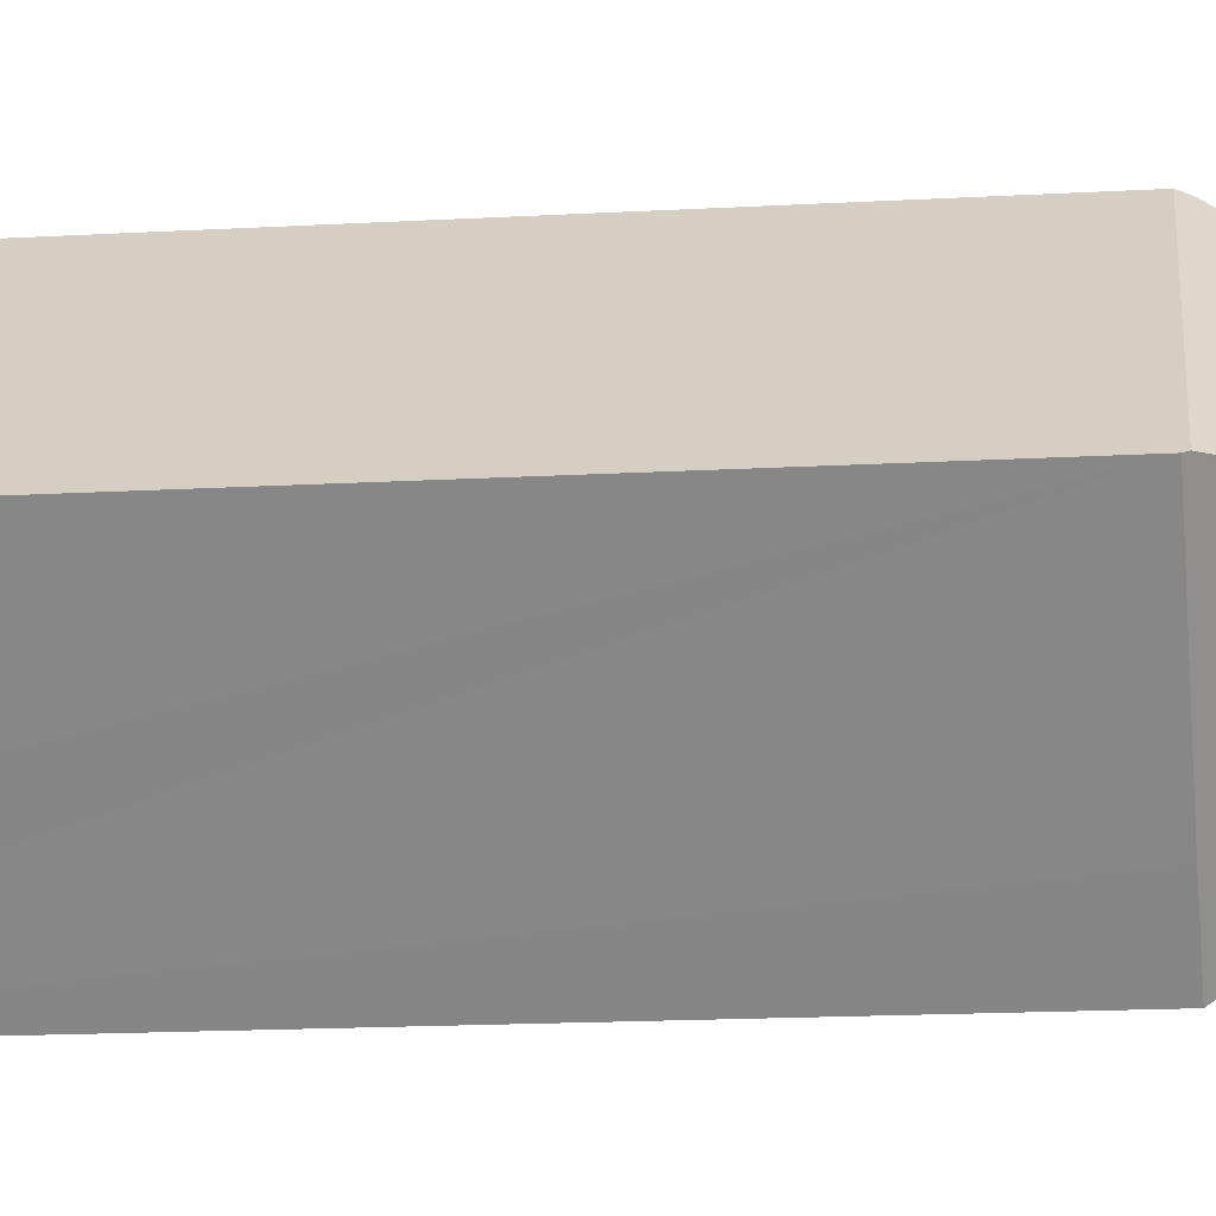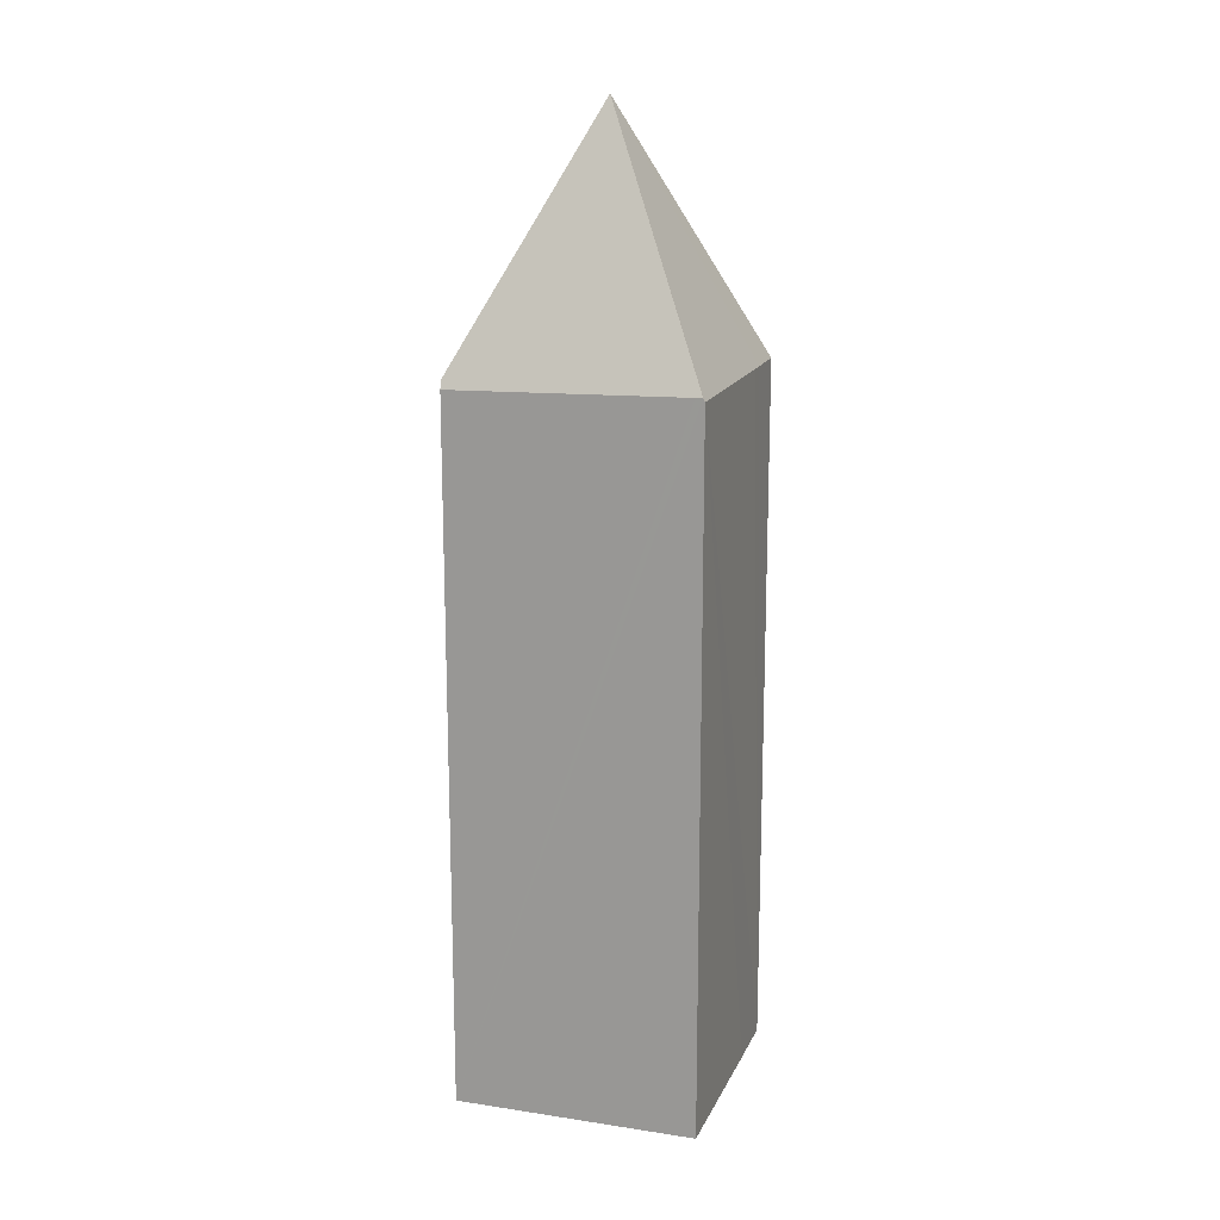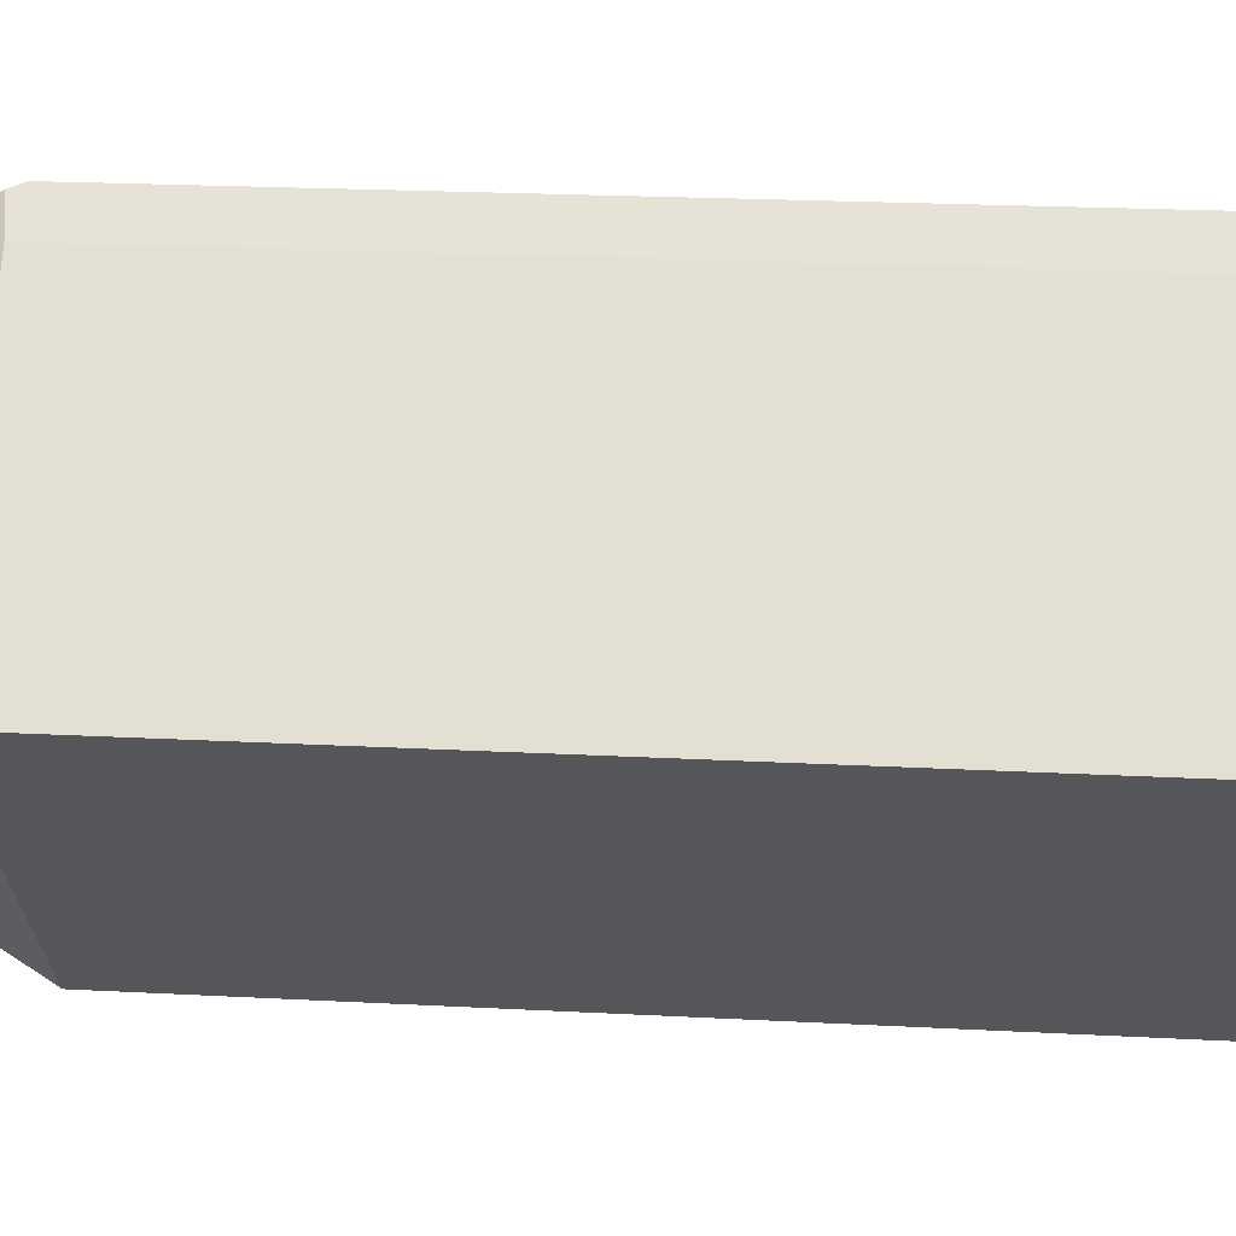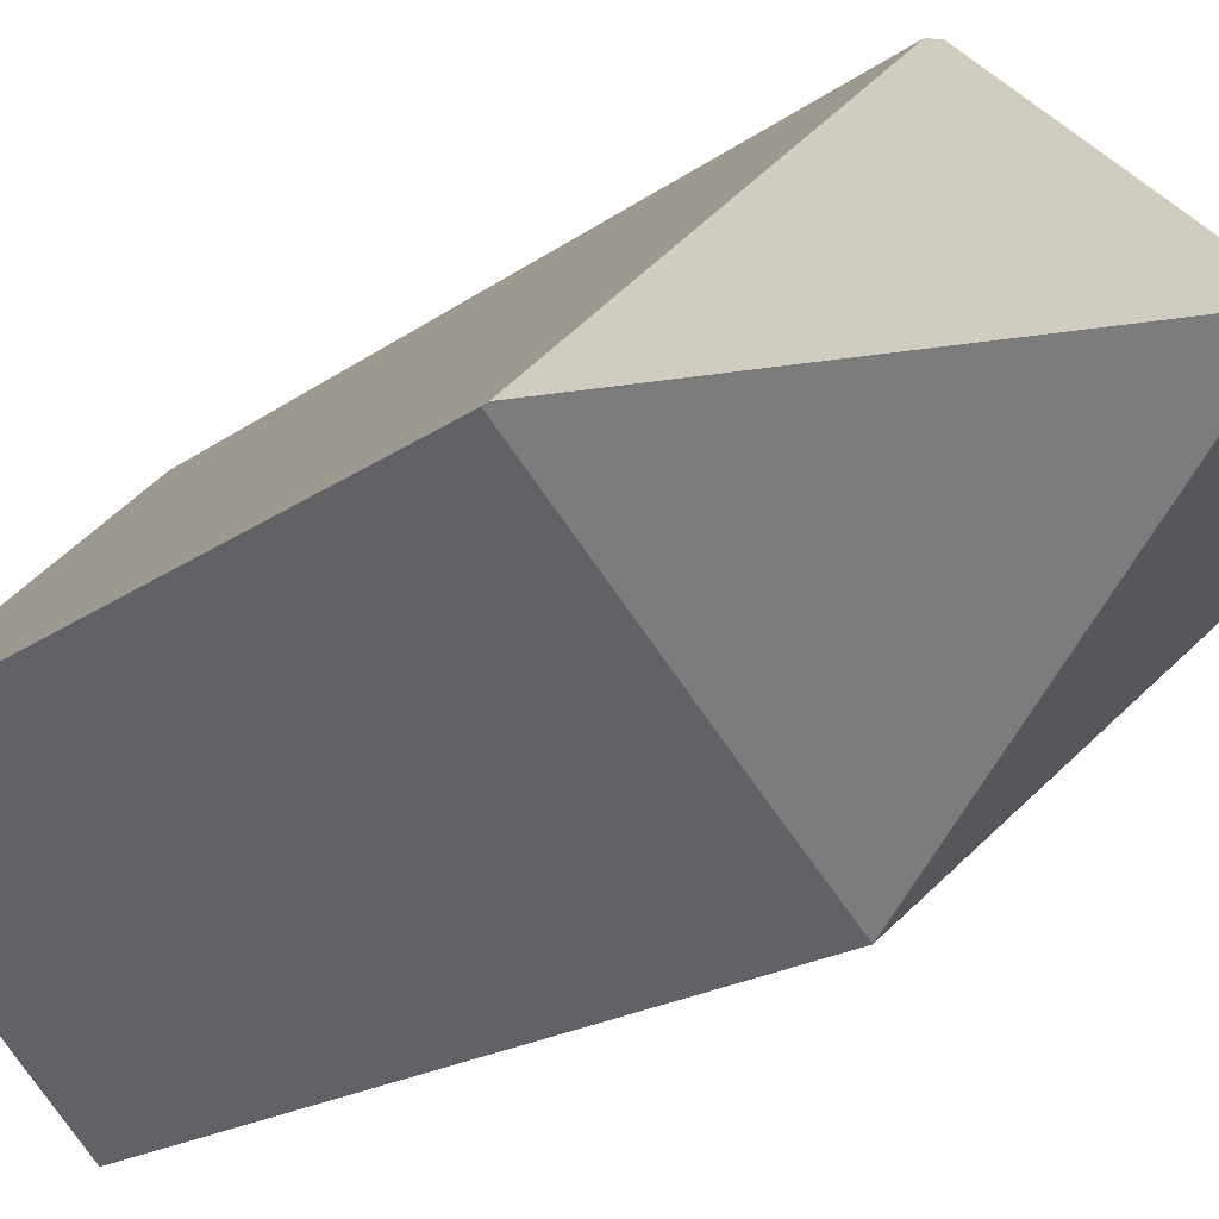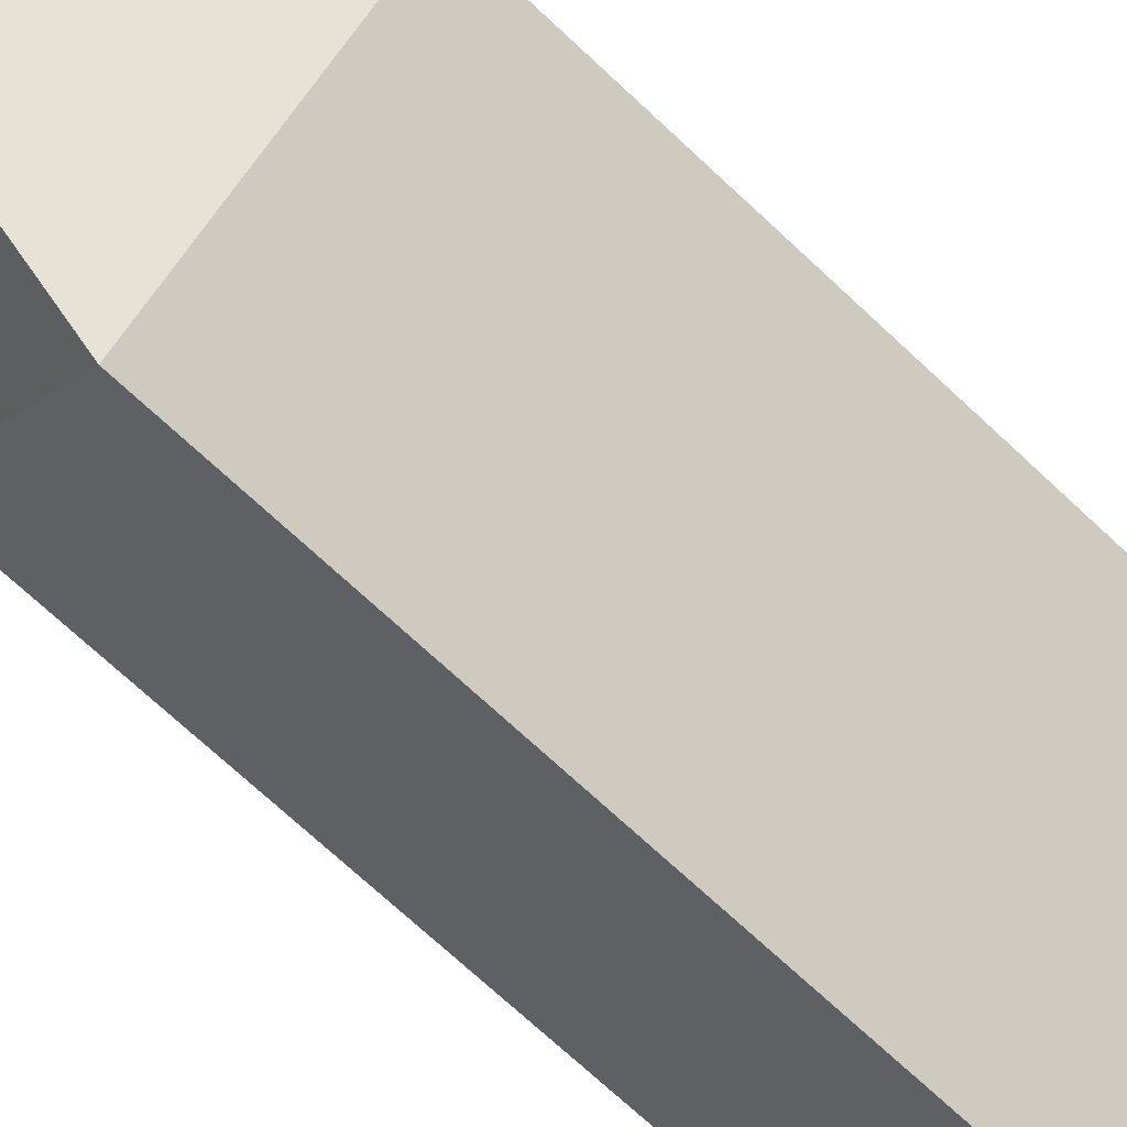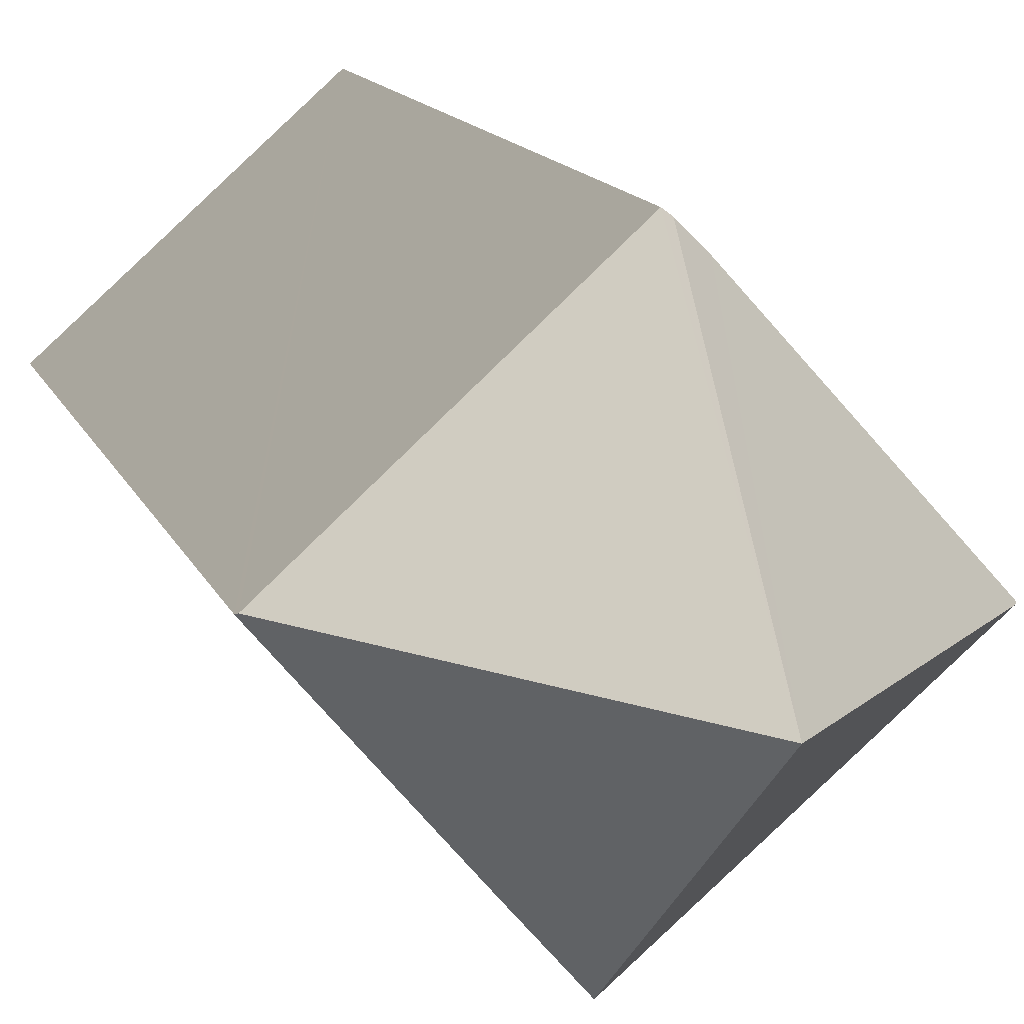
<metadata>
{"format":"obj","ext":"obj","renderer":"f3d","projection":"perspective","resolution":1024,"background":"white","views":[{"elev":-14.7,"azim":97.4,"up":"+Z"},{"elev":16.5,"azim":59.4,"up":"+Y"},{"elev":15.2,"azim":-82.4,"up":"+Z"},{"elev":-13.1,"azim":152.4,"up":"+Z"},{"elev":-69.1,"azim":-133.5,"up":"+Z"},{"elev":10.5,"azim":167.1,"up":"+Z"}]}
</metadata>
<code>
v  5.398 30.29 0.169
v  4.366 22.48 4.858
v  4.913 22.6 5.392
v  0 22.31 1.366e-15
v  0.036 22.4 -0.032
v  5.008 22.31 5.485
v  10.52 22.51 0.516
v  10.69 22.51 0.366
v  10.73 22.4 0.33
v  7.207 22.39 -3.696
v  6.882 22.4 -4.063
v  5.892 22.4 -5.183
v  5.892 3.174e-16 -5.183
v  0 0 0
v  0.036 1.959e-18 -0.032
v  4.366 -2.975e-16 4.858
v  5.008 -3.359e-16 5.485
v  4.913 -3.302e-16 5.392
v  10.69 -2.241e-17 0.366
v  10.73 -2.021e-17 0.33
v  10.52 -3.16e-17 0.516
v  7.207 2.263e-16 -3.696
v  6.882 2.488e-16 -4.063
g defaultobject
f 1 2 3
f 2 1 4
f 4 1 5
f 6 1 3
f 1 6 7
f 1 7 8
f 9 1 8
f 1 9 10
f 1 10 11
f 1 11 12
f 1 12 5
f 13 5 12
f 5 13 4
f 4 13 14
f 14 13 15
f 4 16 2
f 16 4 14
f 2 6 3
f 6 2 16
f 6 16 17
f 17 16 18
f 17 7 6
f 7 17 8
f 8 17 9
f 9 17 19
f 9 19 20
f 19 17 21
f 11 13 12
f 13 11 10
f 13 10 9
f 13 9 22
f 22 9 20
f 13 22 23
f 18 21 17
f 21 18 16
f 21 16 14
f 21 14 15
f 21 15 13
f 21 13 19
f 19 13 20
f 20 13 23
f 20 23 22

</code>
